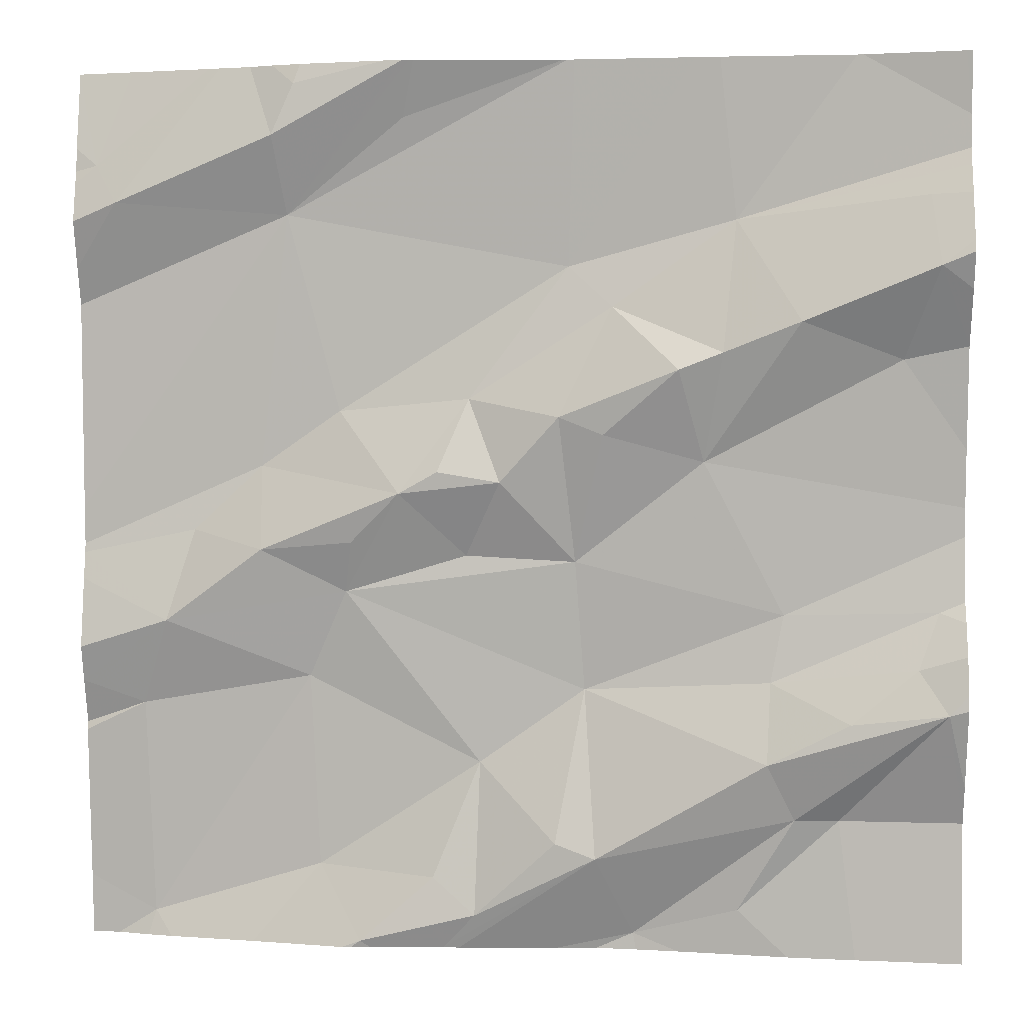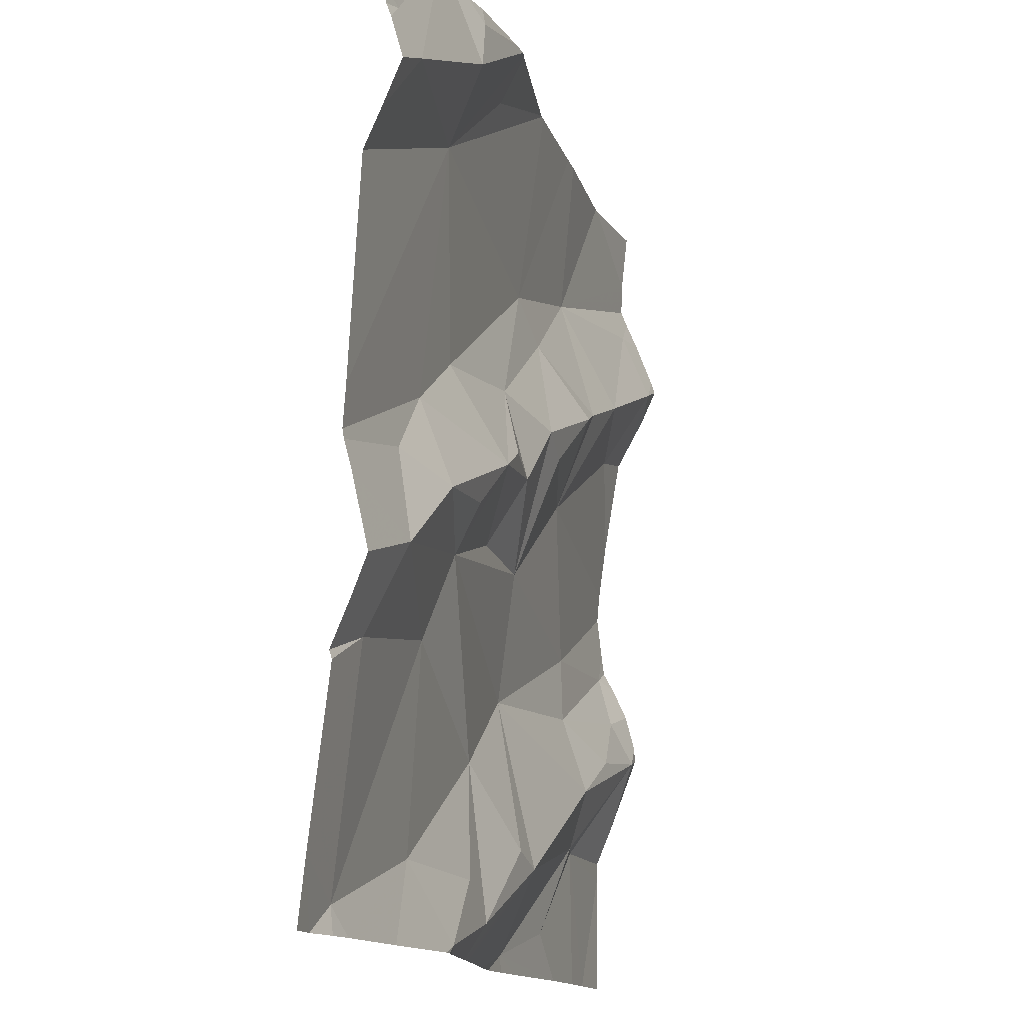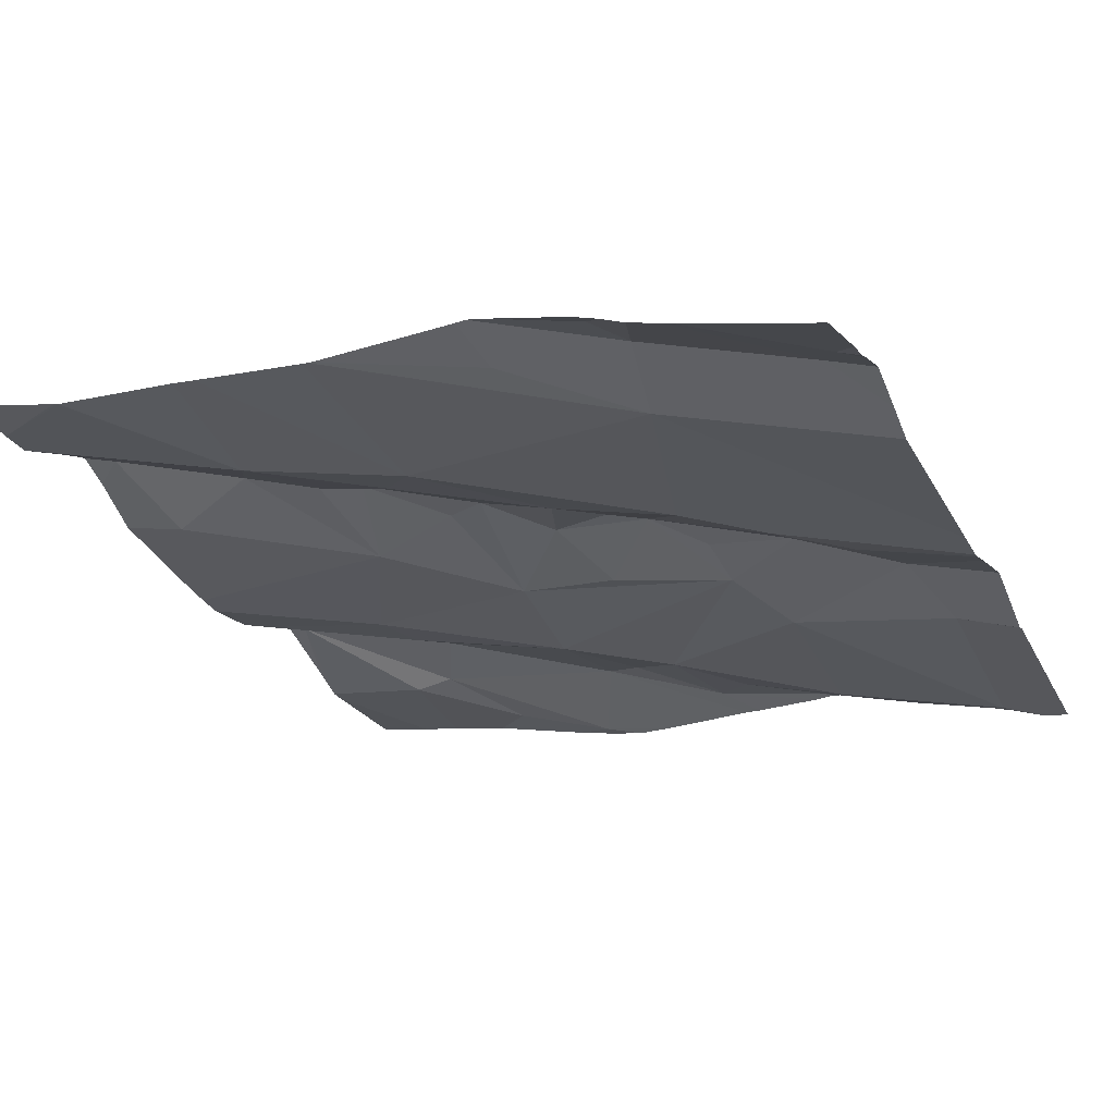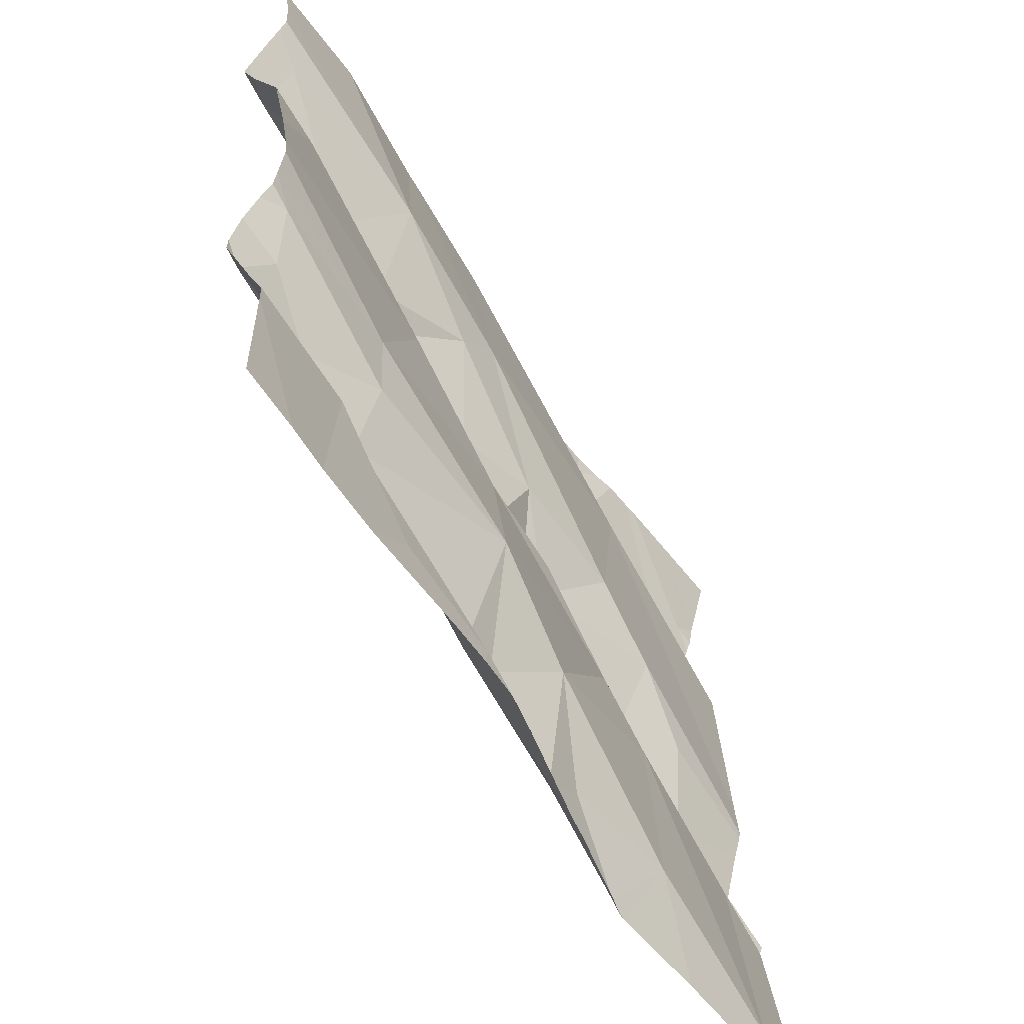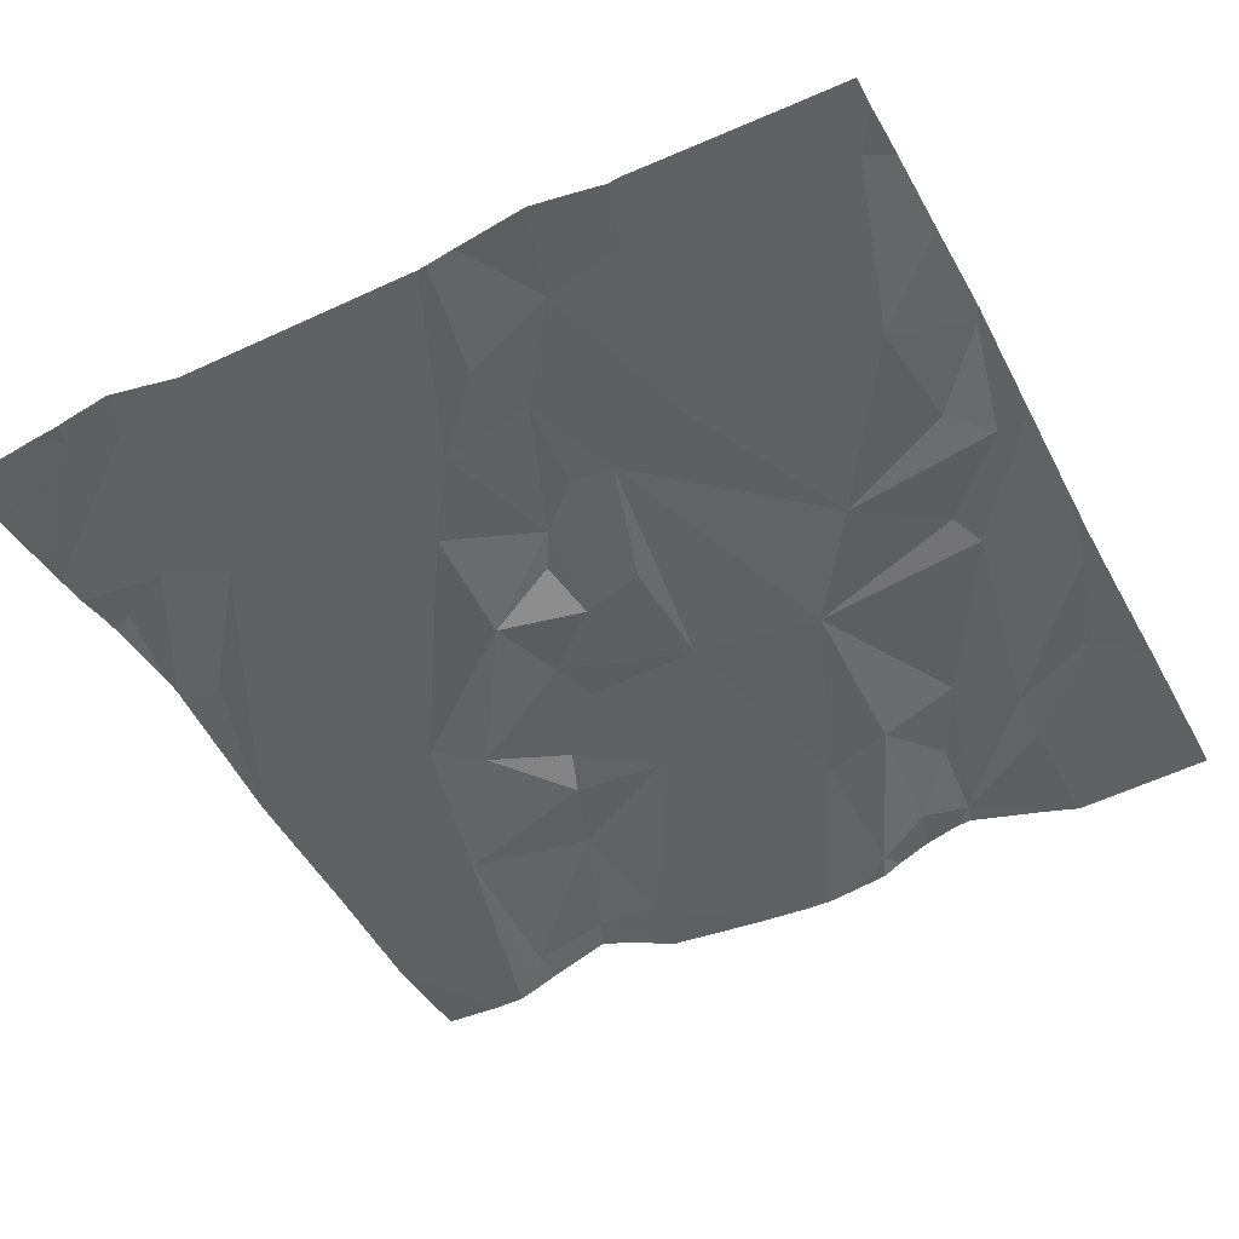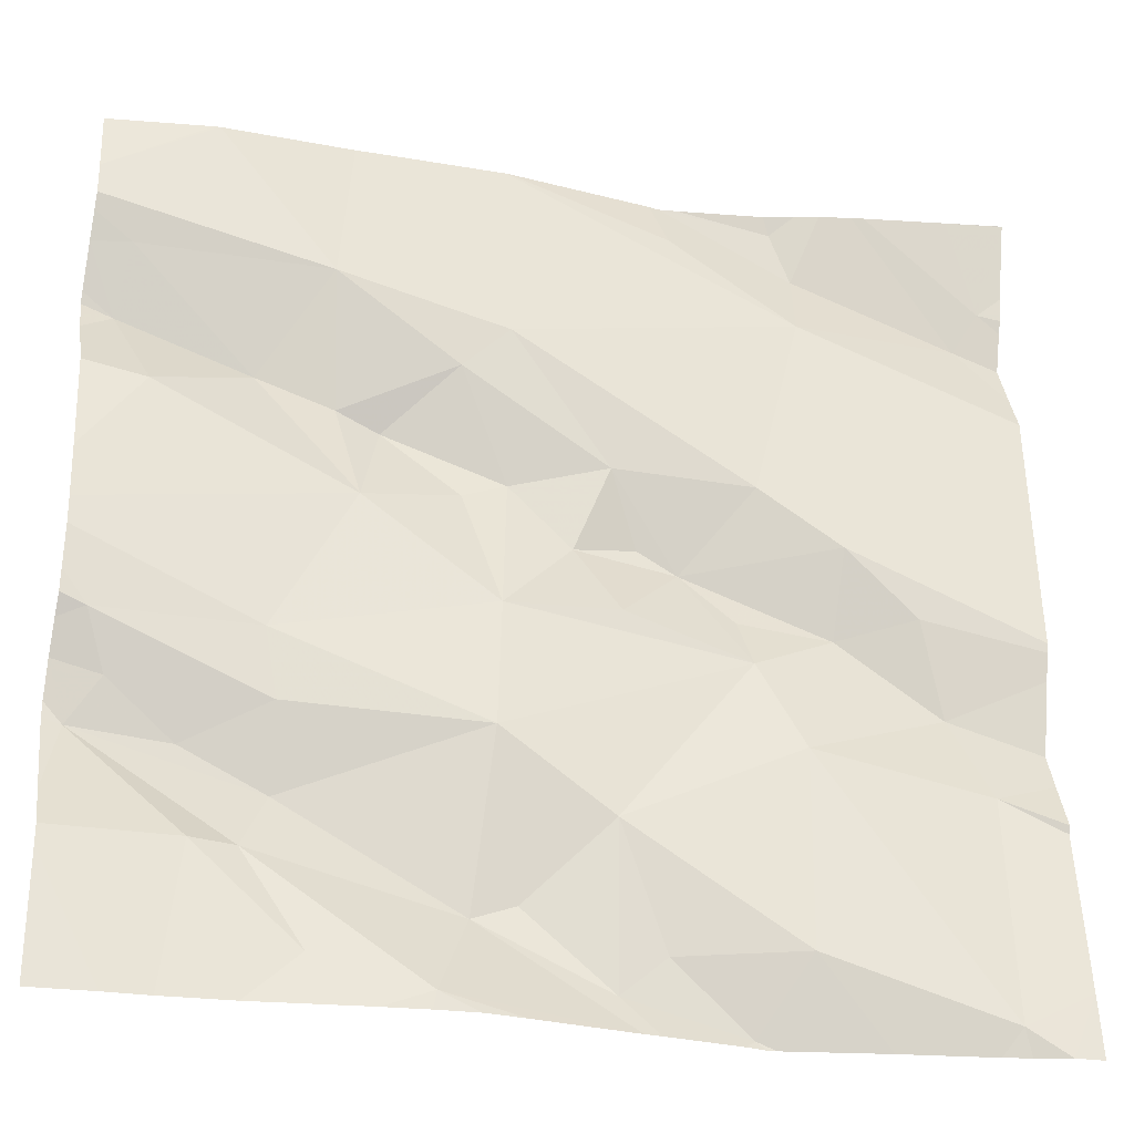
<metadata>
{"format":"obj","ext":"obj","renderer":"f3d","projection":"perspective","resolution":1024,"background":"white","views":[{"elev":2.0,"azim":3.0,"up":"+Y"},{"elev":-14.0,"azim":-80.2,"up":"+Y"},{"elev":-24.7,"azim":-156.0,"up":"+Z"},{"elev":-58.8,"azim":114.3,"up":"+Y"},{"elev":-54.8,"azim":-62.6,"up":"+Z"},{"elev":-29.3,"azim":161.3,"up":"+Y"}]}
</metadata>
<code>
v -44.87 265.3 502.6
v -44.72 264.3 502.6
v -44.84 265.3 502.6
v -44.79 265.3 502.6
v -44.81 265.2 502.6
v -44.99 265.2 502.6
v -45.01 265.2 502.6
v -44.08 264.8 502.7
v -44.08 265 502.7
v -44.08 265.1 502.7
v -44.08 265.2 502.7
v -45.03 265.3 502.6
v -44.8 265.1 502.6
v -44.83 264.9 502.6
v -44.08 265.2 502.7
v -44.88 265.3 502.6
v -44.74 264.7 502.6
v -44.94 264.7 502.6
v -44.83 264.8 502.6
v -44.74 264.9 502.6
v -44.68 264.8 502.7
v -44.6 264.9 502.6
v -44.78 264.6 502.6
v -44.73 264.8 502.6
v -44.67 265.2 502.6
v -44.96 264.4 502.5
v -44.08 264.9 502.7
v -44.08 264.5 502.7
v -44.97 264.6 502.6
v -44.91 264.8 502.6
v -44.81 265.3 502.6
v -44.97 265.3 502.6
v -44.77 264.4 502.6
v -44.08 264.5 502.7
v -44.45 265 502.6
v -44.38 265 502.7
v -44.51 264.9 502.7
v -44.2 264.6 502.7
v -44.1 264.6 502.7
v -44.29 264.6 502.7
v -44.49 264.8 502.6
v -44.57 264.9 502.7
v -44.73 264.3 502.6
v -44.14 264.3 502.6
v -44.63 264.3 502.6
v -44.21 264.5 502.6
v -44.94 264.3 502.6
v -44.67 265.3 502.7
v -44.11 264.7 502.7
v -44.13 264.7 502.7
v -44.28 264.6 502.6
v -44.26 264.5 502.7
v -44.31 264.4 502.6
v -44.6 264.4 502.6
v -44.66 265.3 502.7
v -44.19 264.3 502.6
v -44.71 264.3 502.6
v -45 264.3 502.5
v -44.74 264.3 502.6
v -44.12 265.1 502.7
v -44.15 265 502.7
v -44.97 264.3 502.5
v -44.85 264.3 502.6
v -44.32 265.1 502.7
v -44.5 265.1 502.6
v -44.35 264.9 502.7
v -44.47 264.4 502.6
v -44.51 264.5 502.6
v -44.48 264.6 502.6
v -44.43 264.4 502.6
v -44.27 264.7 502.6
v -44.59 264.5 502.6
v -44.33 265 502.7
v -44.25 265 502.7
v -44.46 264.9 502.7
v -44.61 264.8 502.6
v -44.64 264.9 502.7
v -44.11 265.1 502.7
v -44.64 264.4 502.6
v -45.03 265.3 502.6
v -45.03 264.8 502.6
v -45.03 264.8 502.6
v -44.78 265.3 502.6
v -45.03 264.4 502.5
v -45.03 265.2 502.6
v -45.03 265.2 502.6
v -45.03 264.6 502.6
v -45.03 264.6 502.6
v -45.03 264.8 502.6
v -45.03 264.6 502.6
v -45.03 265 502.6
v -45.03 264.7 502.6
v -45.03 264.7 502.6
v -44.66 265.3 502.7
v -45.03 265.1 502.6
v -45.03 265.2 502.6
v -45.03 265.1 502.6
v -44.08 265.1 502.7
v -44.08 265.1 502.7
v -44.08 264.6 502.7
v -44.08 264.5 502.7
v -44.08 264.7 502.7
v -44.08 264.7 502.7
v -44.08 265.1 502.7
v -44.08 264.7 502.7
v -44.08 264.7 502.7
v -44.08 264.8 502.7
v -44.08 265.2 502.7
v -44.08 264.6 502.7
v -44.26 264.3 502.6
v -44.38 264.3 502.6
v -44.62 264.3 502.6
v -44.51 264.3 502.6
v -44.42 264.3 502.6
v -44.47 264.3 502.6
v -45.03 264.3 502.5
v -44.08 264.3 502.7
v -44.69 265.3 502.7
v -44.09 265.3 502.7
v -44.36 265.3 502.7
v -44.34 265.3 502.7
v -44.49 265.3 502.7
v -44.5 265.3 502.7
v -44.5 265.3 502.7
v -44.2 265.3 502.7
v -45.03 265.3 502.6
v -44.08 265.3 502.7
v -44.19 265.3 502.7
f 6 5 3
f 7 6 1
f 102 49 50
f 48 13 94
f 14 13 81
f 120 65 64
f 5 4 31
f 18 17 19
f 20 14 21
f 22 20 21
f 23 17 18
f 17 24 19
f 14 19 21
f 94 25 55
f 4 5 48
f 101 39 34
f 24 21 19
f 119 15 127
f 80 7 32
f 114 70 115
f 13 5 6
f 20 13 14
f 30 14 82
f 100 39 101
f 23 29 26
f 99 78 9
f 18 29 23
f 18 30 89
f 33 26 47
f 59 33 63
f 118 4 48
f 84 29 90
f 95 7 96
f 113 70 112
f 98 78 99
f 33 23 26
f 14 30 19
f 30 18 19
f 88 18 92
f 91 6 97
f 36 35 37
f 39 38 40
f 41 37 42
f 44 46 56
f 50 49 51
f 40 52 39
f 52 53 46
f 54 2 57
f 52 46 39
f 55 25 124
f 51 40 38
f 56 53 110
f 112 67 45
f 111 70 114
f 120 64 121
f 27 66 8
f 22 37 35
f 68 67 69
f 110 70 111
f 52 40 67
f 51 71 69
f 40 51 69
f 69 67 40
f 65 35 64
f 72 68 69
f 67 68 54
f 68 72 54
f 67 70 52
f 70 53 52
f 67 54 45
f 70 67 112
f 36 73 35
f 61 74 66
f 37 75 36
f 41 75 37
f 42 21 76
f 77 21 42
f 74 73 66
f 69 41 17
f 78 74 61
f 51 38 50
f 39 50 38
f 110 53 70
f 102 50 103
f 35 73 64
f 64 74 60
f 73 74 64
f 66 36 75
f 66 73 36
f 72 79 54
f 21 77 22
f 72 23 33
f 17 76 21
f 22 77 42
f 22 42 37
f 22 65 20
f 13 20 65
f 25 13 123
f 33 79 72
f 54 79 2
f 33 2 79
f 17 23 72
f 72 69 17
f 65 22 35
f 94 13 25
f 48 5 13
f 17 41 76
f 12 80 32
f 10 78 104
f 45 54 57
f 78 61 9
f 71 49 106
f 49 71 51
f 8 71 107
f 39 46 34
f 41 69 71
f 66 41 71
f 41 66 75
f 41 42 76
f 64 60 11
f 78 60 74
f 103 39 109
f 56 46 53
f 15 64 108
f 13 65 122
f 21 24 17
f 8 66 71
f 81 13 91
f 82 14 81
f 27 61 66
f 58 84 116
f 63 33 47
f 62 26 58
f 84 26 29
f 85 7 86
f 9 61 27
f 10 60 78
f 86 7 80
f 87 29 88
f 32 7 16
f 88 29 18
f 89 30 82
f 11 60 10
f 90 29 87
f 125 15 128
f 91 13 6
f 92 18 93
f 47 26 62
f 44 28 46
f 93 18 89
f 16 7 1
f 95 6 7
f 34 46 28
f 96 7 85
f 97 6 95
f 1 6 3
f 3 5 31
f 58 26 84
f 103 50 39
f 104 78 98
f 59 2 33
f 105 49 102
f 106 49 105
f 43 2 59
f 107 71 106
f 108 64 11
f 31 4 83
f 57 2 43
f 109 39 100
f 83 4 118
f 115 70 113
f 117 28 44
f 121 64 125
f 122 65 120
f 123 13 122
f 124 25 123
f 125 64 15
f 126 80 12
f 128 15 119

</code>
